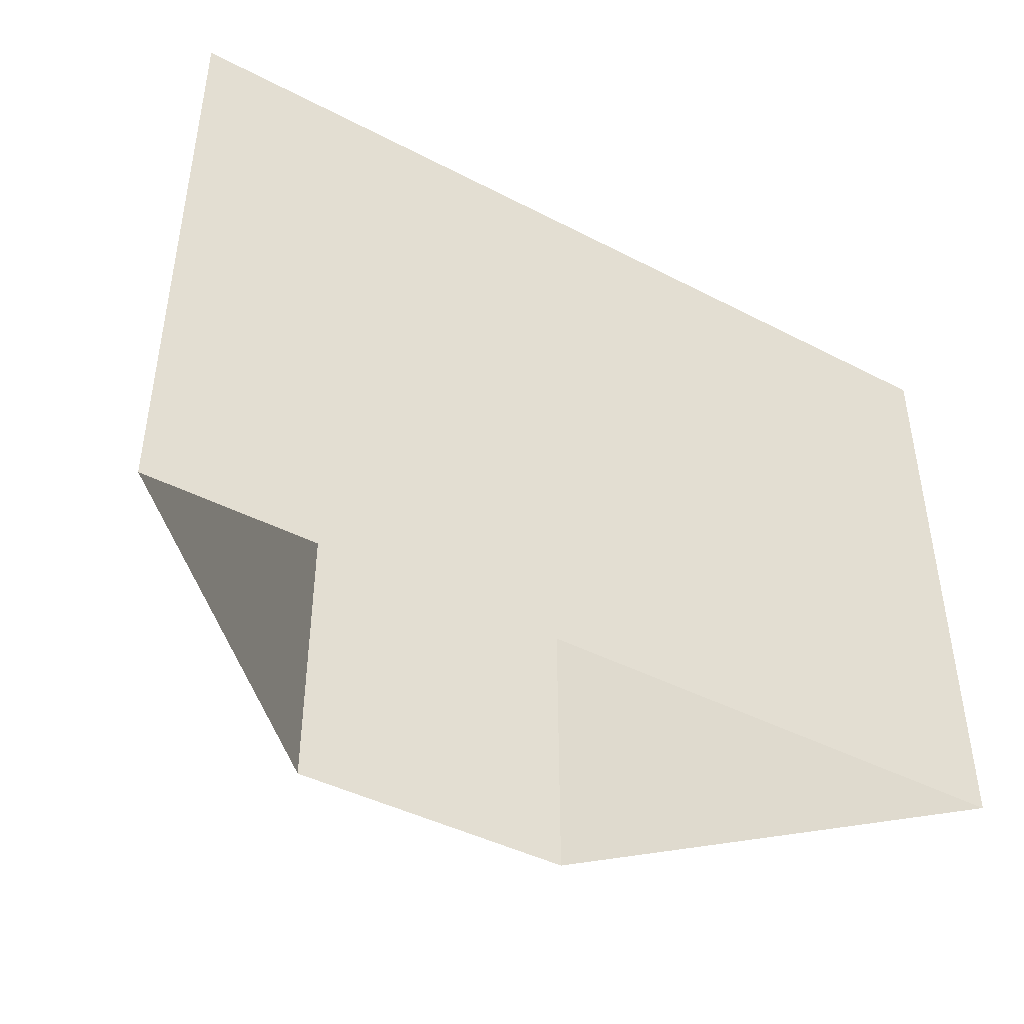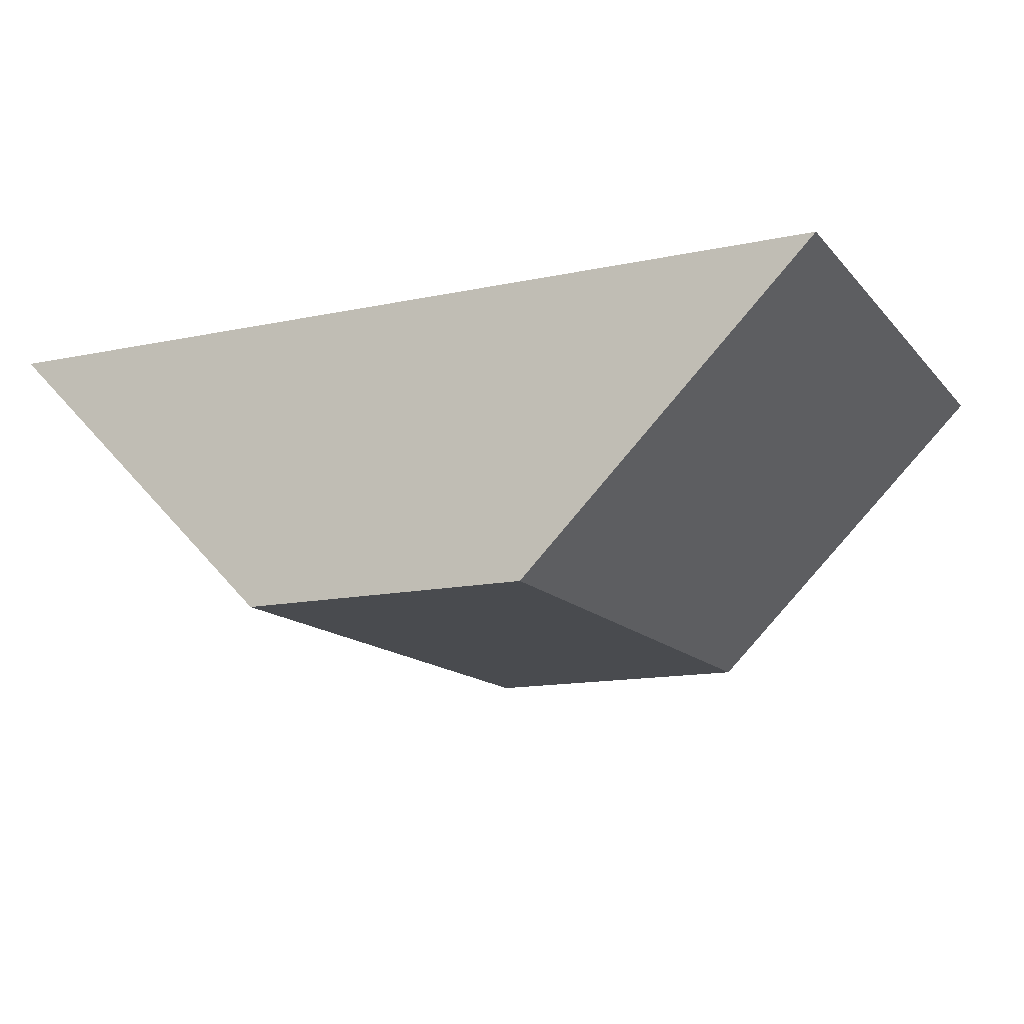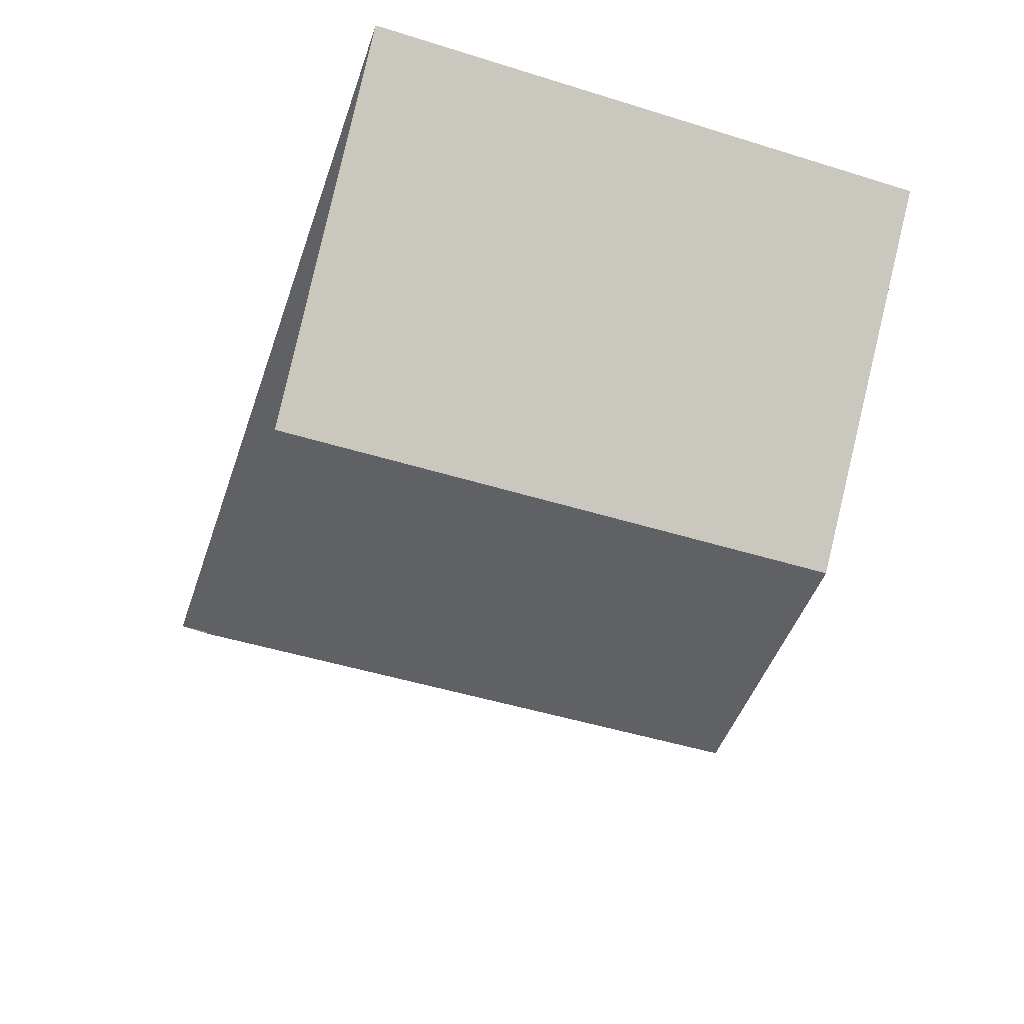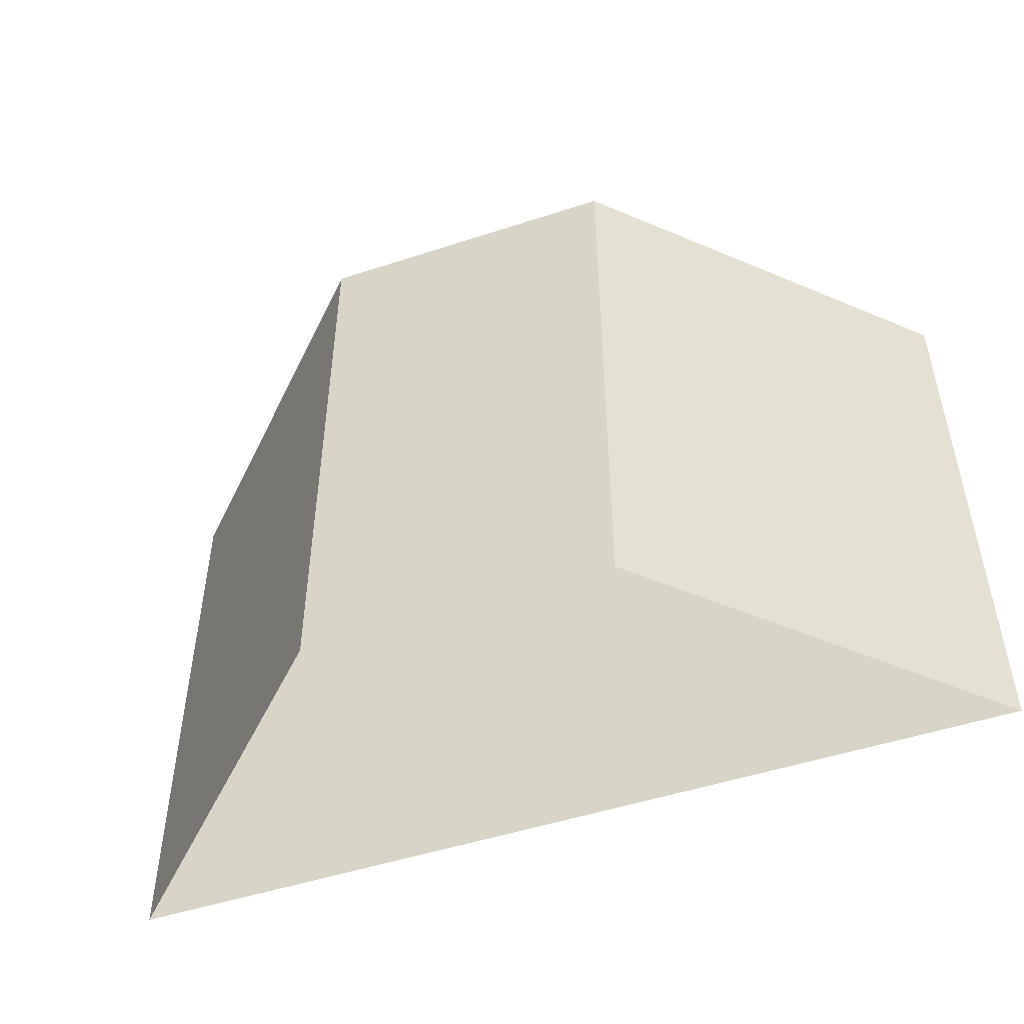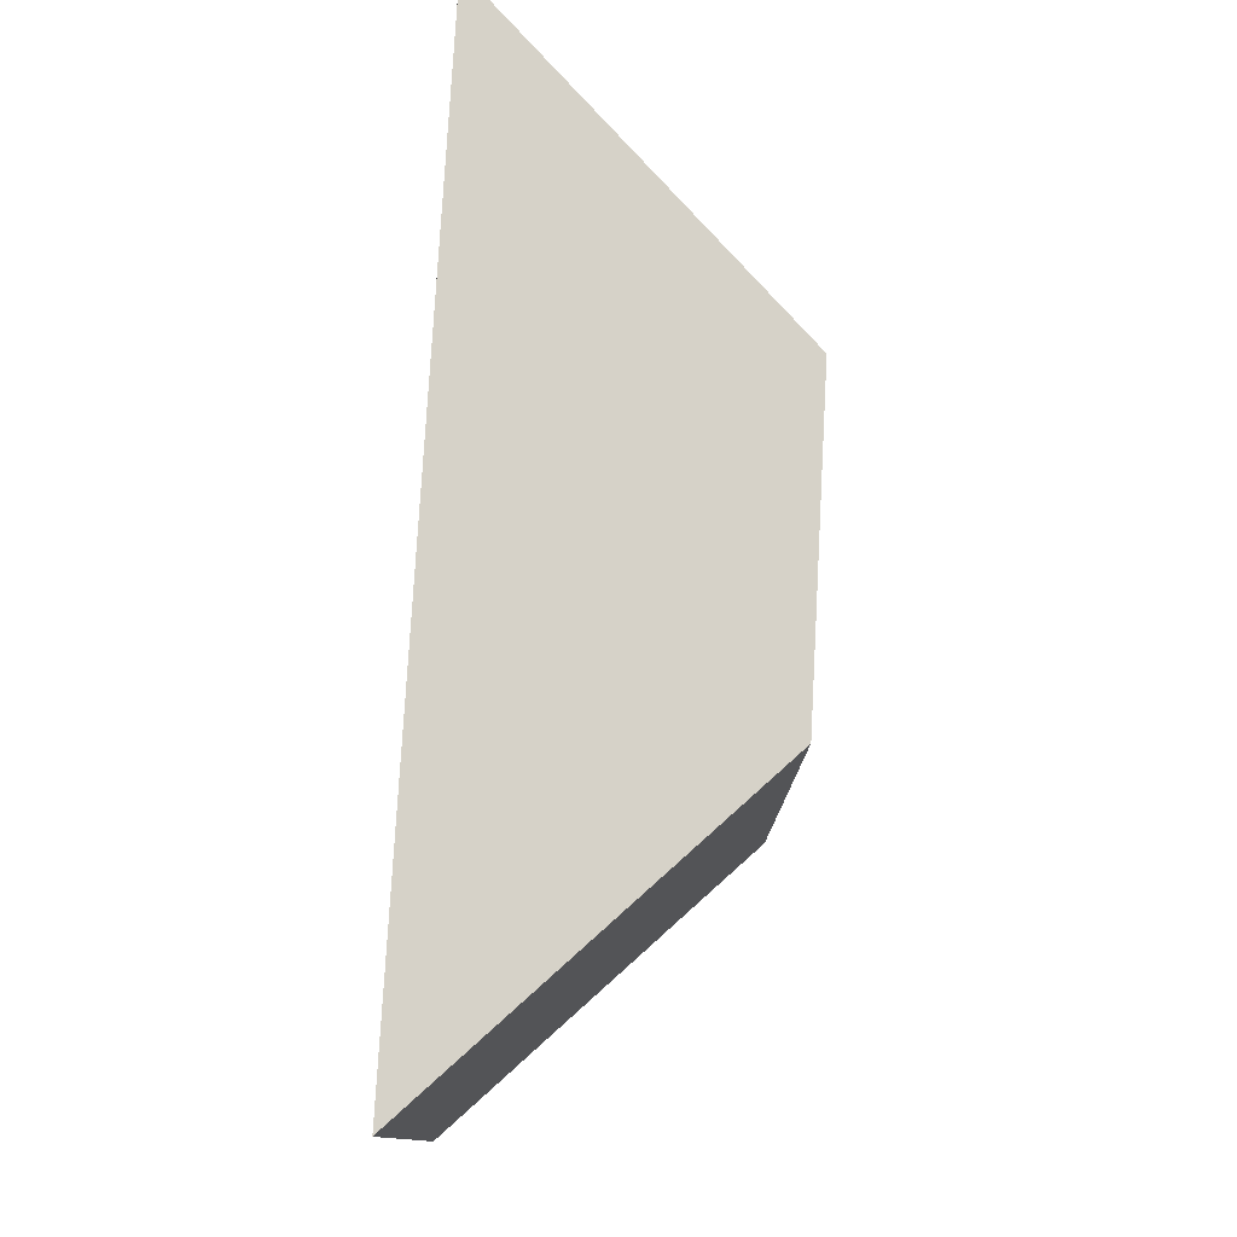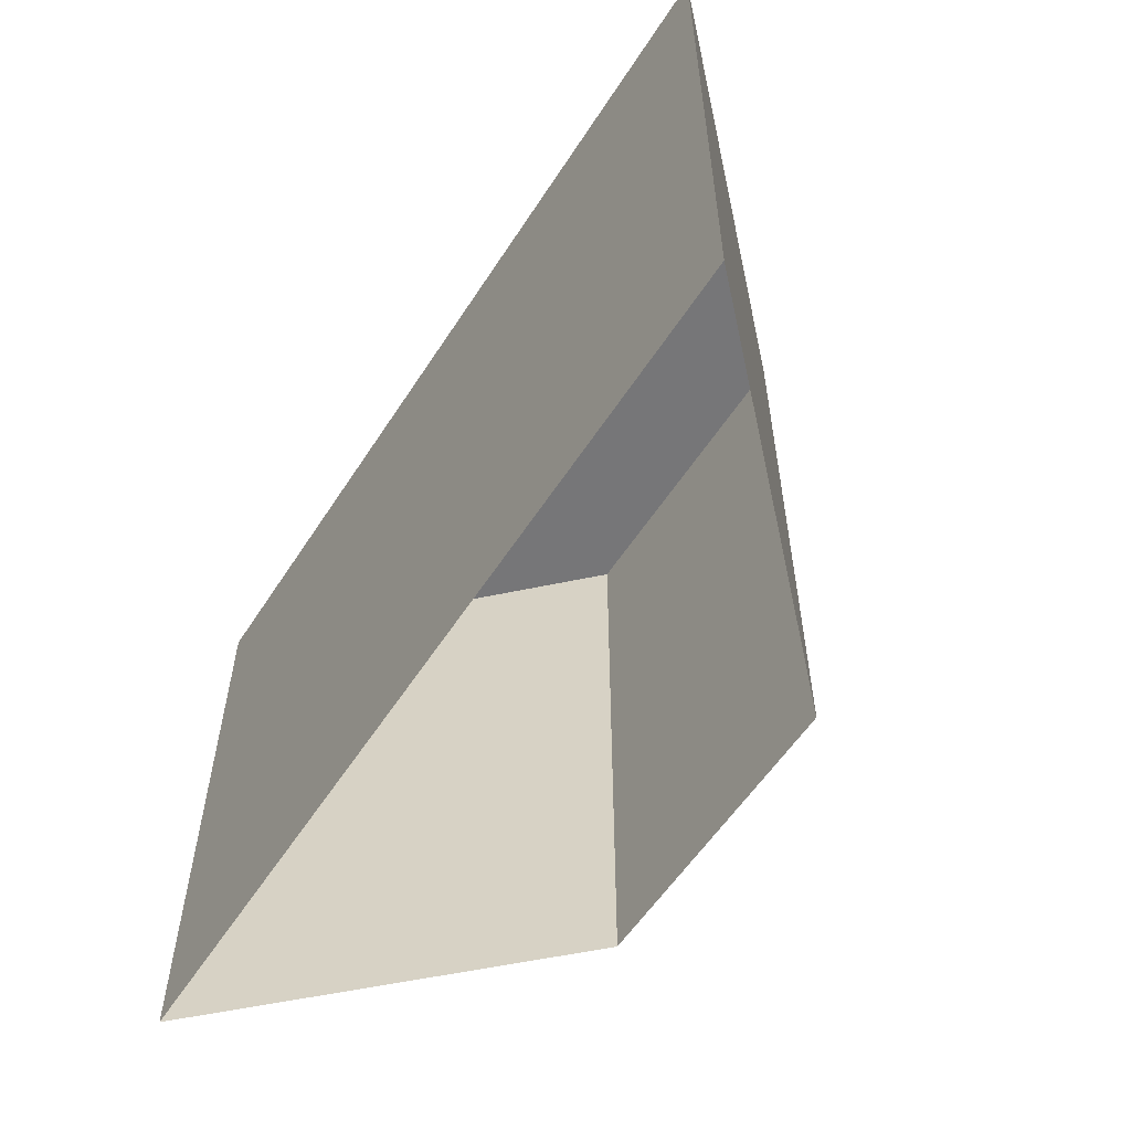
<metadata>
{"format":"obj","ext":"obj","renderer":"f3d","projection":"perspective","resolution":1024,"background":"white","views":[{"elev":-43.6,"azim":-31.4,"up":"+Y"},{"elev":-13.9,"azim":-154.7,"up":"+Z"},{"elev":-48.9,"azim":71.1,"up":"+Z"},{"elev":-49.7,"azim":-160.1,"up":"+Y"},{"elev":77.9,"azim":93.2,"up":"+Y"},{"elev":-56.9,"azim":57.5,"up":"+Y"}]}
</metadata>
<code>
g pb_Mesh361258
v 4 0 0
v -8 0 0
v 4 8 0
v -8 8 0
v -8 0 0
v -4 0 -4
v -8 8 0
v -4 8 -4
v -4 0 -4
v 0 0 -4
v -4 8 -4
v 0 8 -4
v 0 0 -4
v 4 0 0
v 0 8 -4
v 4 8 0
v 4 8 0
v -8 8 0
v 0 8 -4
v -4 8 -4
g pb_Mesh361258_0
f 3 2 1
f 3 4 2
f 7 6 5
f 7 8 6
f 11 10 9
f 11 12 10
f 15 14 13
f 15 16 14
f 19 18 17
f 19 20 18

</code>
